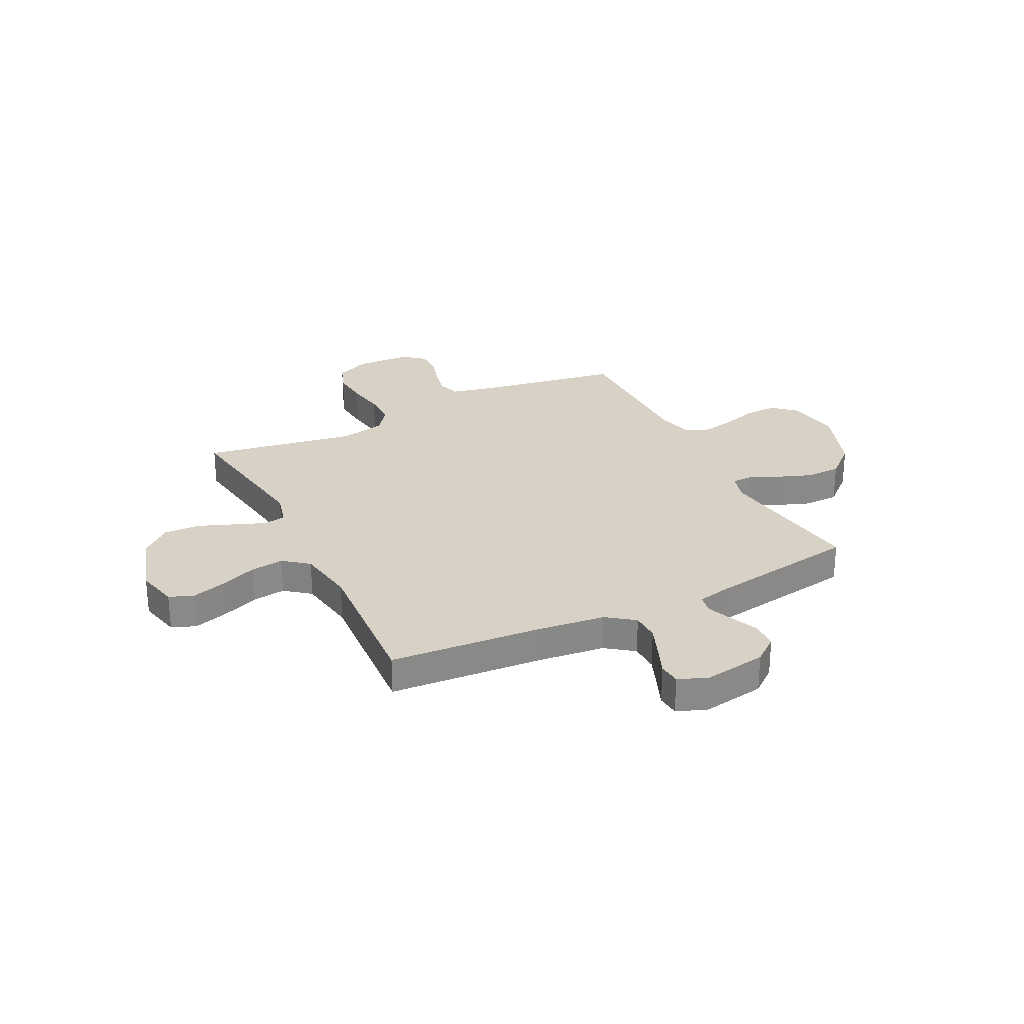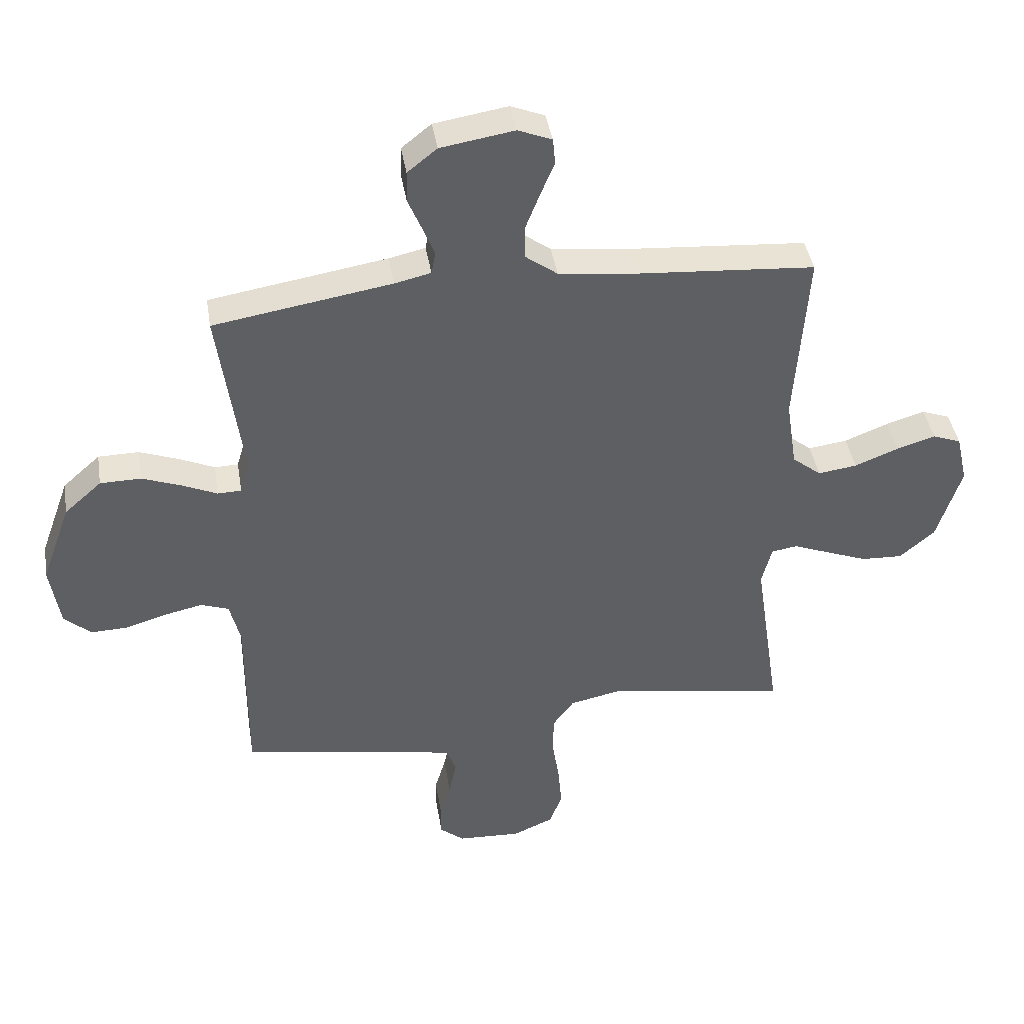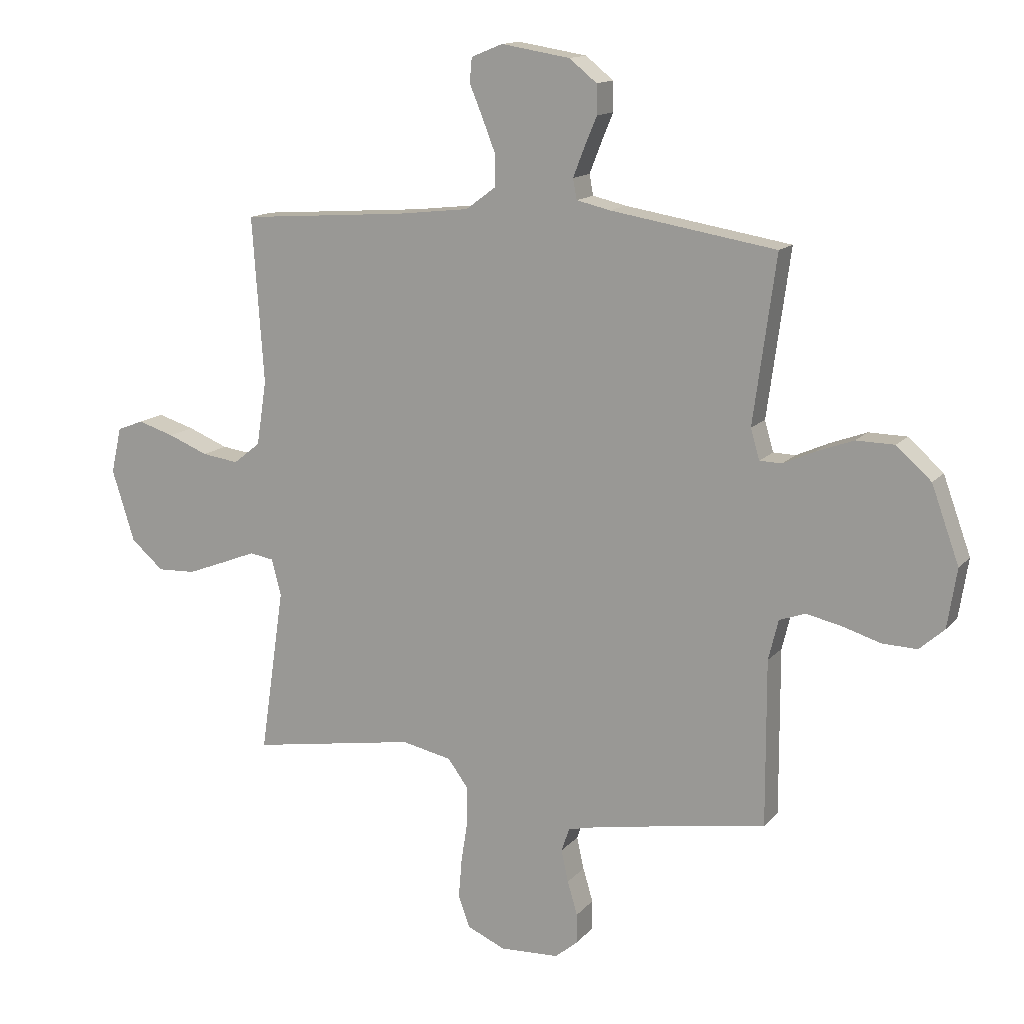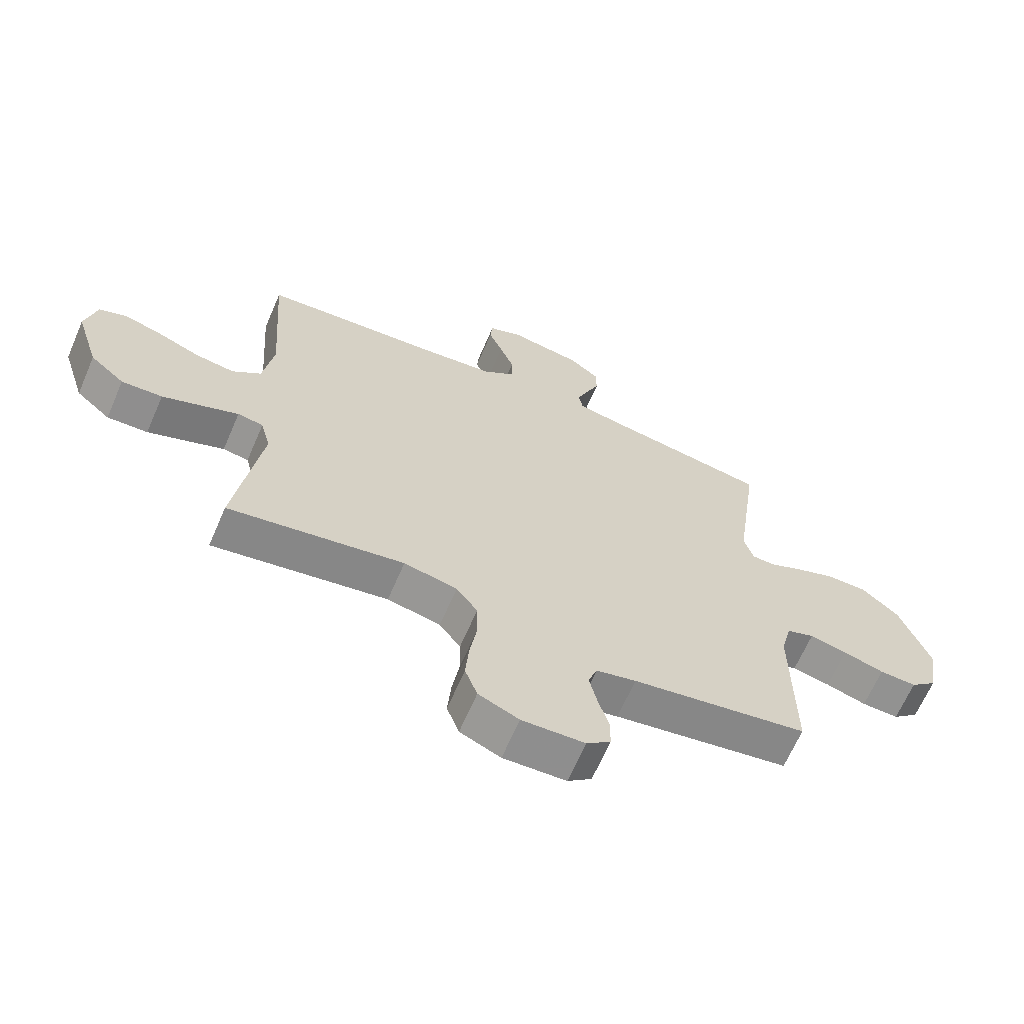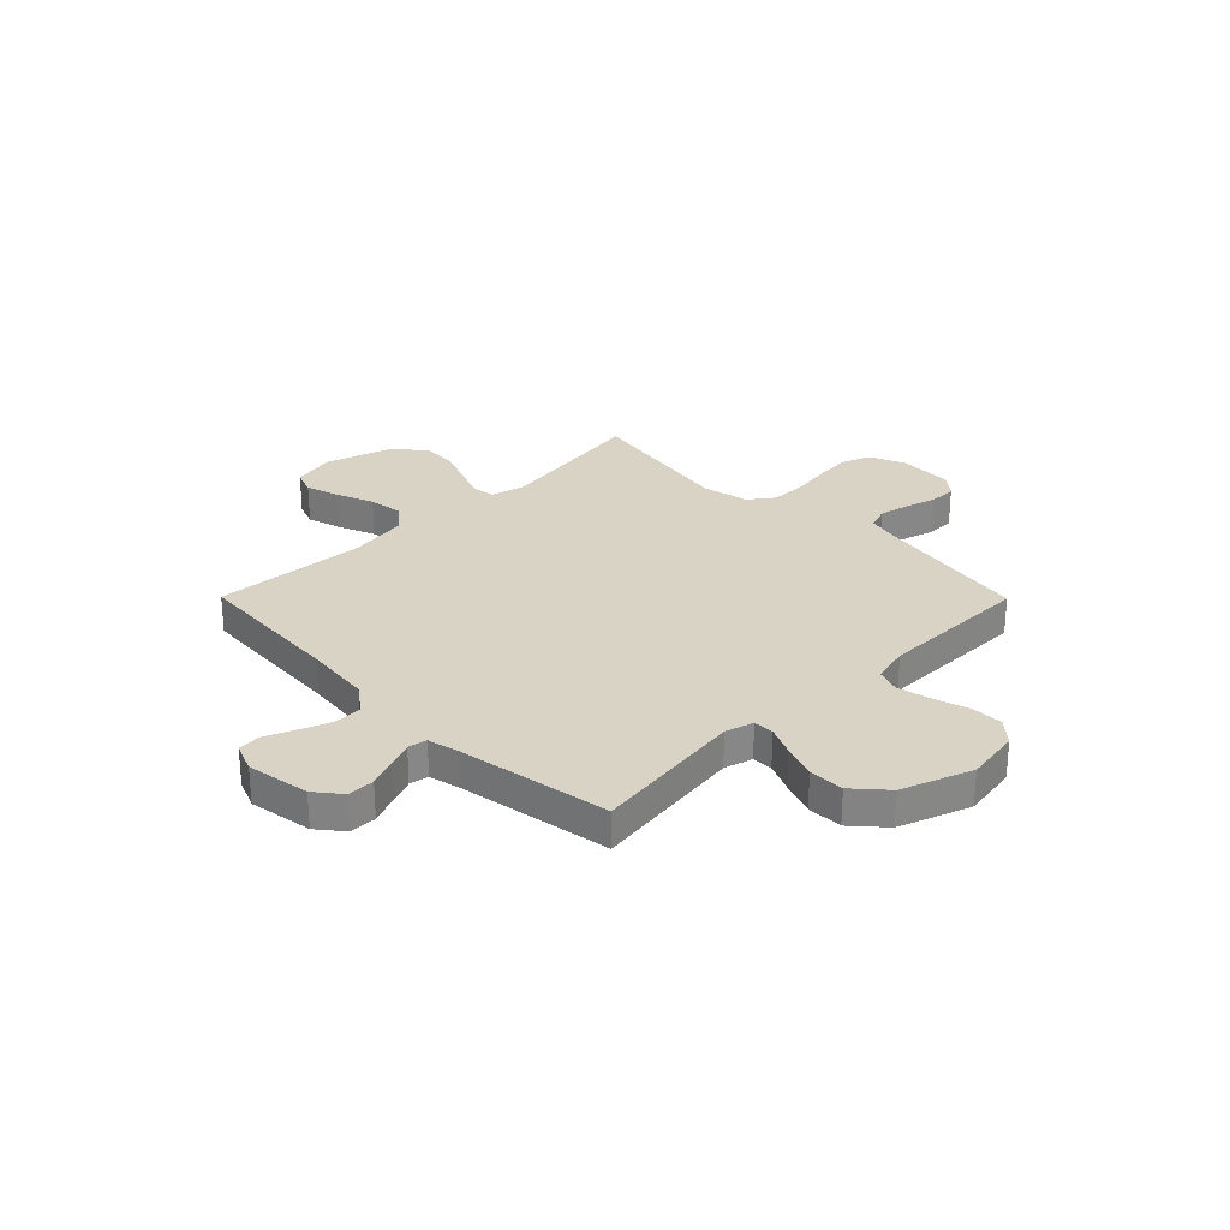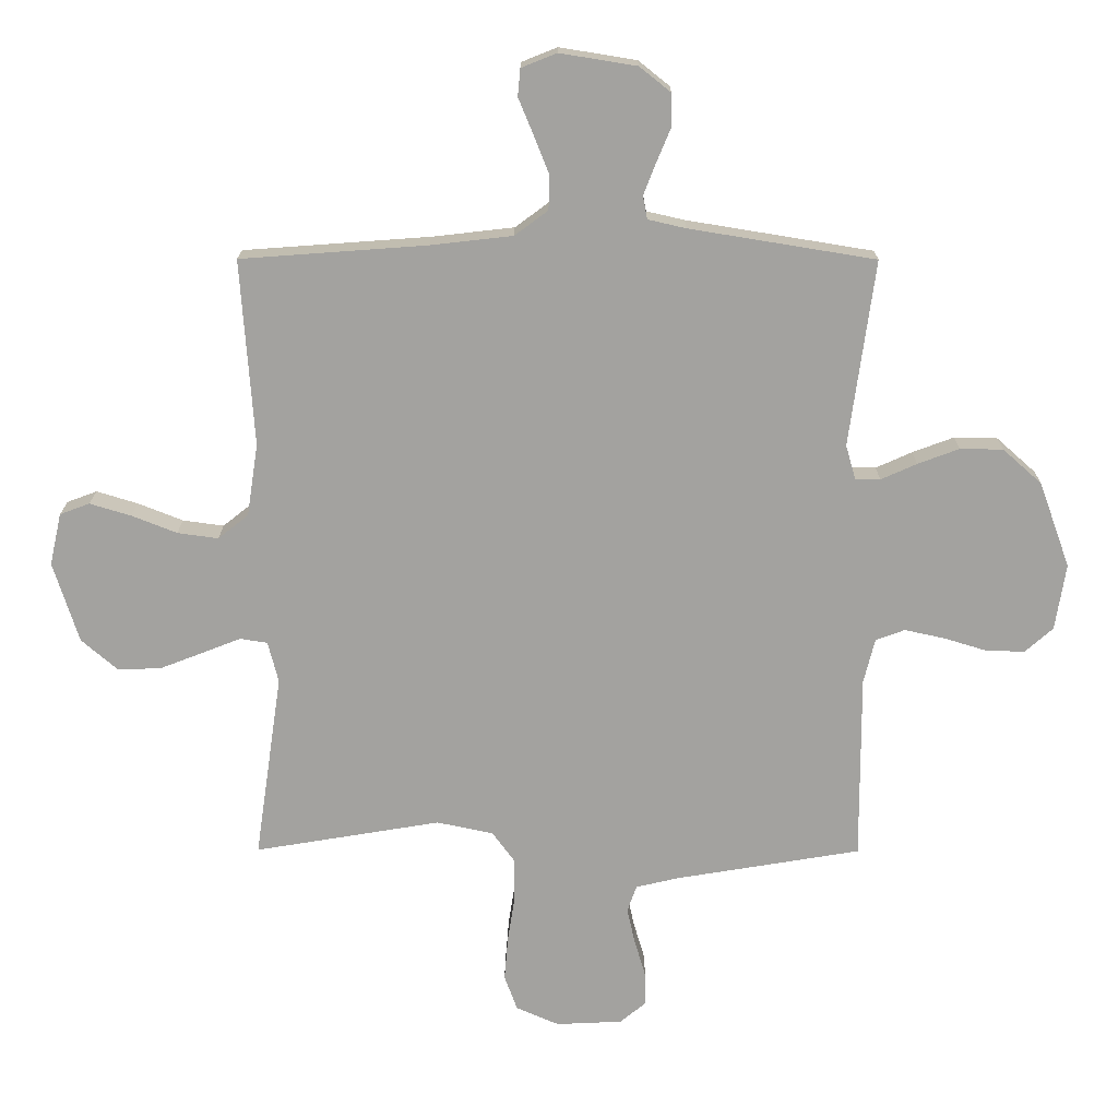
<metadata>
{"format":"obj","ext":"obj","renderer":"f3d","projection":"perspective","resolution":1024,"background":"white","views":[{"elev":27.3,"azim":-26.5,"up":"+Y"},{"elev":41.5,"azim":170.8,"up":"+Z"},{"elev":13.9,"azim":25.2,"up":"+Z"},{"elev":-65.8,"azim":-23.4,"up":"+Z"},{"elev":28.3,"azim":45.3,"up":"+Y"},{"elev":17.6,"azim":0.3,"up":"+Z"}]}
</metadata>
<code>
v 0.5 0.07 -0.5
v 0.2 0.07 -0.55
v 0.132 0.07 -0.566
v 0.117 0.07 -0.609
v 0.13 0.07 -0.667
v 0.148 0.07 -0.728
v 0.148 0.07 -0.782
v 0.107 0.07 -0.816
v 0 0.07 -0.821
v -0.069 0.07 -0.791
v -0.09 0.07 -0.734
v -0.084 0.07 -0.662
v -0.072 0.07 -0.586
v -0.073 0.07 -0.518
v -0.109 0.07 -0.469
v -0.2 0.07 -0.45
v -0.5 0.07 -0.5
v -0.456 0.07 -0.2
v -0.473 0.07 -0.134
v -0.517 0.07 -0.127
v -0.578 0.07 -0.151
v -0.648 0.07 -0.178
v -0.718 0.07 -0.181
v -0.777 0.07 -0.13
v -0.818 0.07 0
v -0.799 0.07 0.084
v -0.751 0.07 0.102
v -0.685 0.07 0.082
v -0.612 0.07 0.053
v -0.546 0.07 0.044
v -0.497 0.07 0.083
v -0.479 0.07 0.2
v -0.5 0.07 0.5
v -0.2 0.07 0.522
v -0.068 0.07 0.537
v -0.014 0.07 0.577
v -0.013 0.07 0.633
v -0.037 0.07 0.694
v -0.061 0.07 0.752
v -0.057 0.07 0.796
v 0 0.07 0.819
v 0.124 0.07 0.799
v 0.174 0.07 0.759
v 0.175 0.07 0.706
v 0.152 0.07 0.651
v 0.132 0.07 0.6
v 0.139 0.07 0.563
v 0.2 0.07 0.549
v 0.5 0.07 0.5
v 0.459 0.07 0.2
v 0.475 0.07 0.145
v 0.515 0.07 0.144
v 0.573 0.07 0.17
v 0.64 0.07 0.195
v 0.709 0.07 0.194
v 0.772 0.07 0.138
v 0.822 0.07 0
v 0.805 0.07 -0.107
v 0.76 0.07 -0.147
v 0.697 0.07 -0.145
v 0.628 0.07 -0.124
v 0.564 0.07 -0.11
v 0.517 0.07 -0.127
v 0.499 0.07 -0.2
v 0.5 0 -0.5
v 0.2 0 -0.55
v 0.132 0 -0.566
v 0.117 0 -0.609
v 0.13 0 -0.667
v 0.148 0 -0.728
v 0.148 0 -0.782
v 0.107 0 -0.816
v 0 0 -0.821
v -0.069 0 -0.791
v -0.09 0 -0.734
v -0.084 0 -0.662
v -0.072 0 -0.586
v -0.073 0 -0.518
v -0.109 0 -0.469
v -0.2 0 -0.45
v -0.5 0 -0.5
v -0.456 0 -0.2
v -0.473 0 -0.134
v -0.517 0 -0.127
v -0.578 0 -0.151
v -0.648 0 -0.178
v -0.718 0 -0.181
v -0.777 0 -0.13
v -0.818 0 0
v -0.799 0 0.084
v -0.751 0 0.102
v -0.685 0 0.082
v -0.612 0 0.053
v -0.546 0 0.044
v -0.497 0 0.083
v -0.479 0 0.2
v -0.5 0 0.5
v -0.2 0 0.522
v -0.068 0 0.537
v -0.014 0 0.577
v -0.013 0 0.633
v -0.037 0 0.694
v -0.061 0 0.752
v -0.057 0 0.796
v 0 0 0.819
v 0.124 0 0.799
v 0.174 0 0.759
v 0.175 0 0.706
v 0.152 0 0.651
v 0.132 0 0.6
v 0.139 0 0.563
v 0.2 0 0.549
v 0.5 0 0.5
v 0.459 0 0.2
v 0.475 0 0.145
v 0.515 0 0.144
v 0.573 0 0.17
v 0.64 0 0.195
v 0.709 0 0.194
v 0.772 0 0.138
v 0.822 0 0
v 0.805 0 -0.107
v 0.76 0 -0.147
v 0.697 0 -0.145
v 0.628 0 -0.124
v 0.564 0 -0.11
v 0.517 0 -0.127
v 0.499 0 -0.2
f 58 59 60 61
f 58 61 62
f 57 58 62
f 56 57 62 63
f 52 53 54 55
f 52 55 56 63
f 48 49 50
f 47 48 50 51
f 42 43 44 45
f 42 45 46
f 41 42 46
f 38 39 40 41
f 37 38 41 46
f 36 37 46 47
f 32 33 34
f 31 32 34 35
f 26 27 28 29
f 24 25 26 29
f 24 29 30
f 23 24 30
f 20 21 22 23
f 20 23 30 31
f 16 17 18
f 15 16 18 19
f 10 11 12 13
f 8 9 10 13
f 8 13 14
f 5 6 7 8
f 4 5 8 14
f 3 4 14 15
f 64 1 2
f 51 52 63 64
f 19 20 31 35
f 36 47 51 64
f 19 35 36 64
f 15 19 64
f 2 3 15 64
f 125 124 123 122
f 126 125 122
f 126 122 121
f 127 126 121 120
f 119 118 117 116
f 127 120 119 116
f 114 113 112
f 115 114 112 111
f 109 108 107 106
f 110 109 106
f 110 106 105
f 105 104 103 102
f 110 105 102 101
f 111 110 101 100
f 98 97 96
f 99 98 96 95
f 93 92 91 90
f 93 90 89 88
f 94 93 88
f 94 88 87
f 87 86 85 84
f 95 94 87 84
f 82 81 80
f 83 82 80 79
f 77 76 75 74
f 77 74 73 72
f 78 77 72
f 72 71 70 69
f 78 72 69 68
f 79 78 68 67
f 66 65 128
f 128 127 116 115
f 99 95 84 83
f 128 115 111 100
f 128 100 99 83
f 128 83 79
f 128 79 67 66
f 1 65 66 2
f 2 66 67 3
f 3 67 68 4
f 4 68 69 5
f 5 69 70 6
f 6 70 71 7
f 7 71 72 8
f 8 72 73 9
f 9 73 74 10
f 10 74 75 11
f 11 75 76 12
f 12 76 77 13
f 13 77 78 14
f 14 78 79 15
f 15 79 80 16
f 16 80 81 17
f 17 81 82 18
f 18 82 83 19
f 19 83 84 20
f 20 84 85 21
f 21 85 86 22
f 22 86 87 23
f 23 87 88 24
f 24 88 89 25
f 25 89 90 26
f 26 90 91 27
f 27 91 92 28
f 28 92 93 29
f 29 93 94 30
f 30 94 95 31
f 31 95 96 32
f 32 96 97 33
f 33 97 98 34
f 34 98 99 35
f 35 99 100 36
f 36 100 101 37
f 37 101 102 38
f 38 102 103 39
f 39 103 104 40
f 40 104 105 41
f 41 105 106 42
f 42 106 107 43
f 43 107 108 44
f 44 108 109 45
f 45 109 110 46
f 46 110 111 47
f 47 111 112 48
f 48 112 113 49
f 49 113 114 50
f 50 114 115 51
f 51 115 116 52
f 52 116 117 53
f 53 117 118 54
f 54 118 119 55
f 55 119 120 56
f 56 120 121 57
f 57 121 122 58
f 58 122 123 59
f 59 123 124 60
f 60 124 125 61
f 61 125 126 62
f 62 126 127 63
f 63 127 128 64
f 64 128 65 1

</code>
